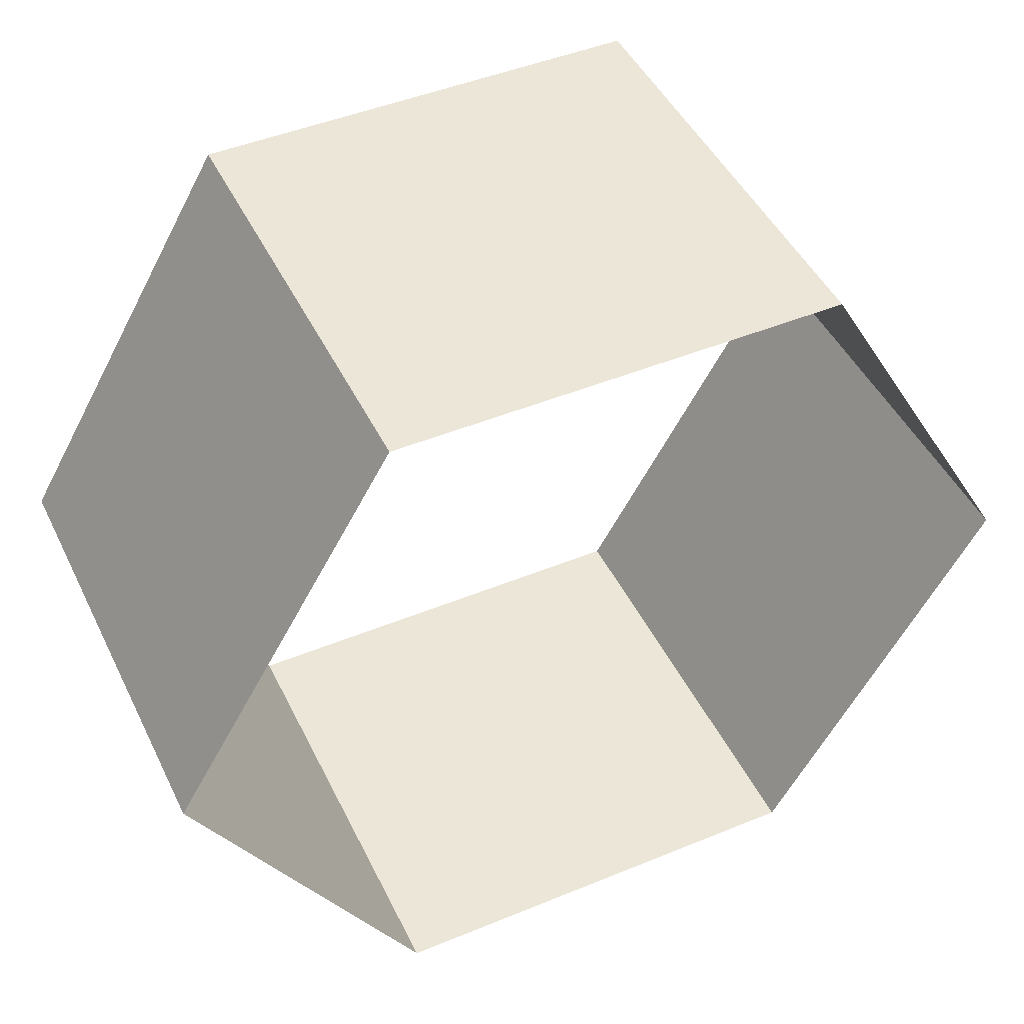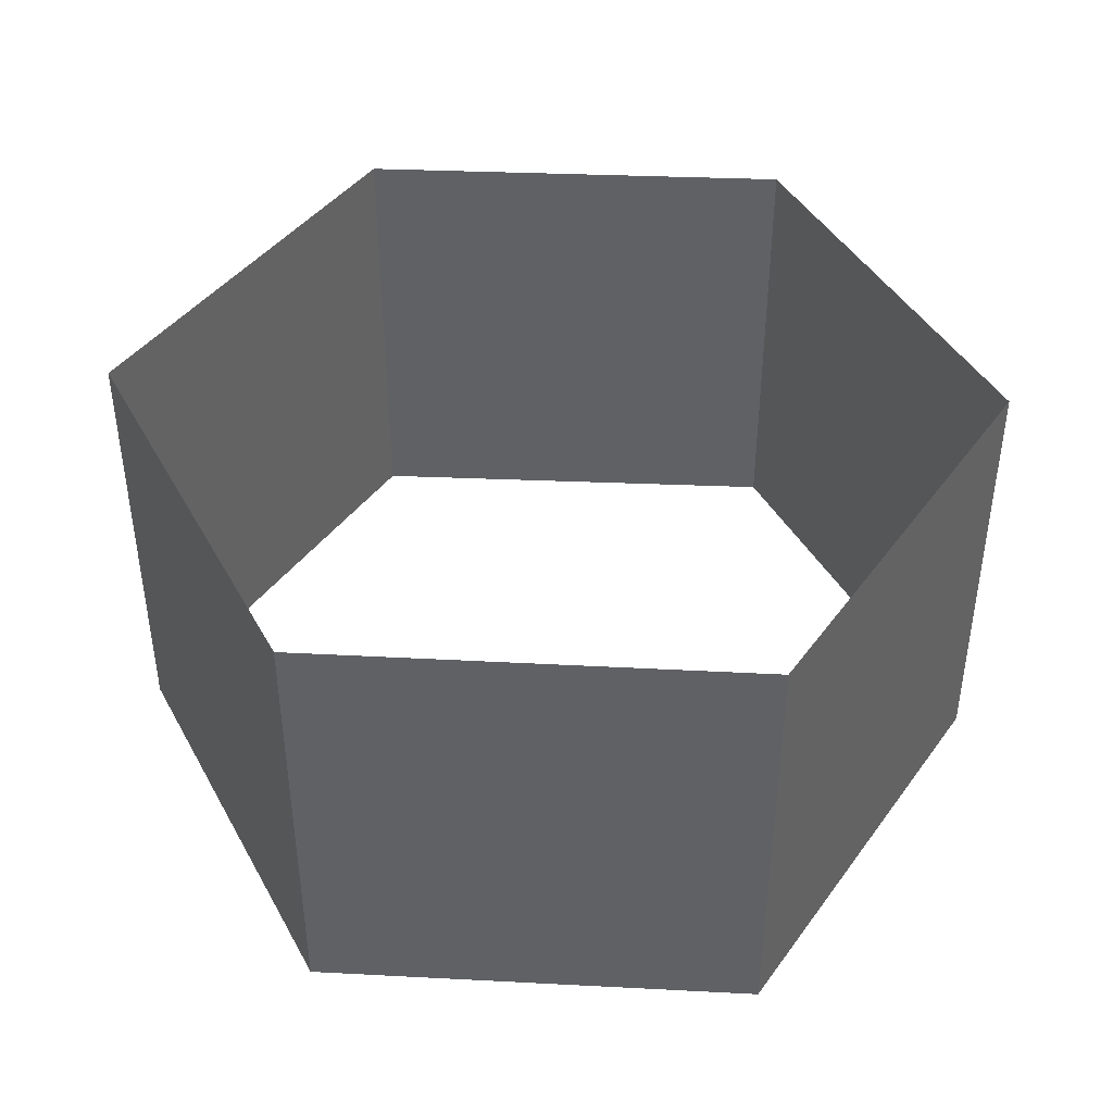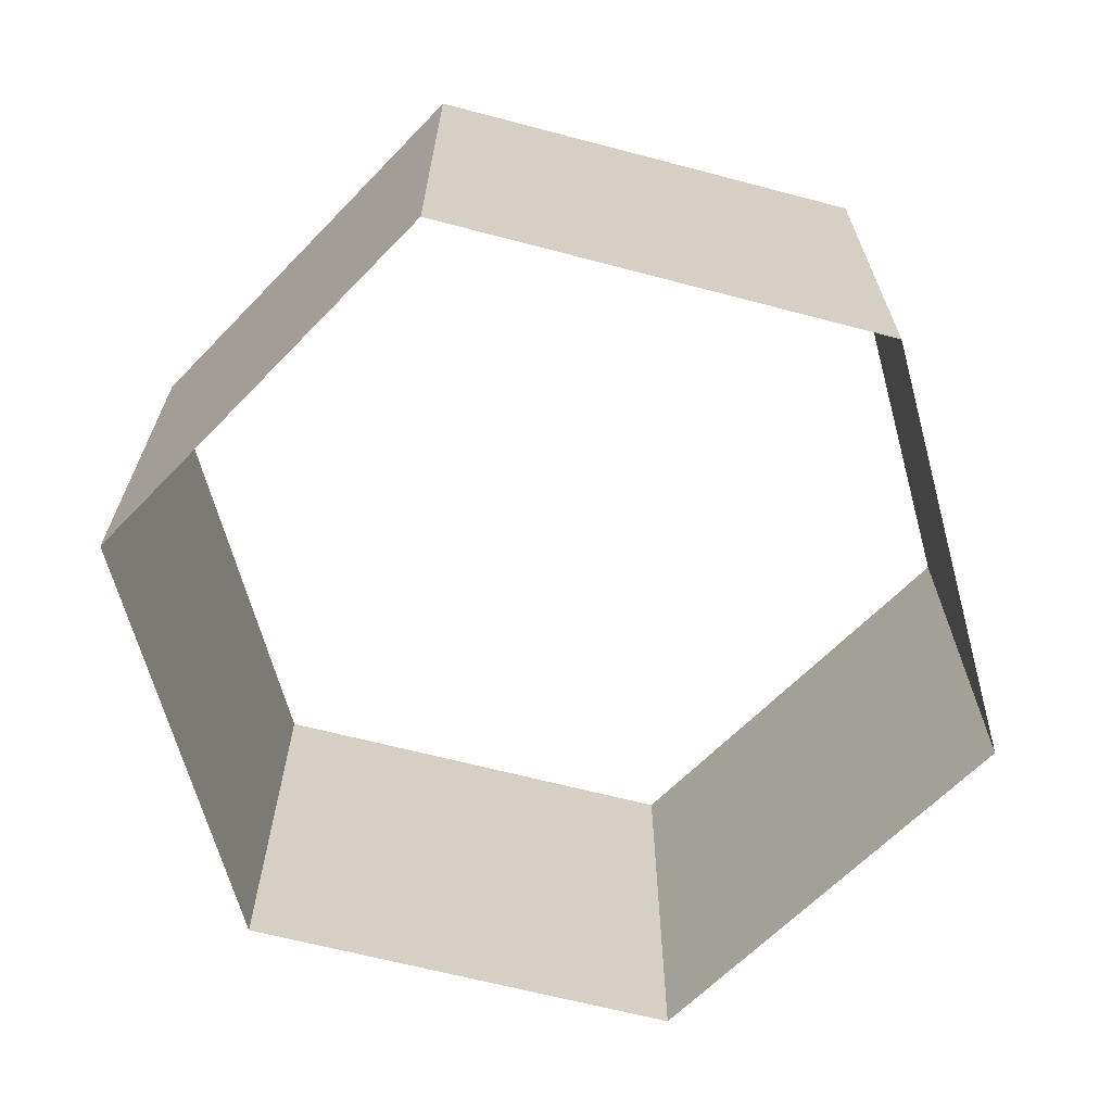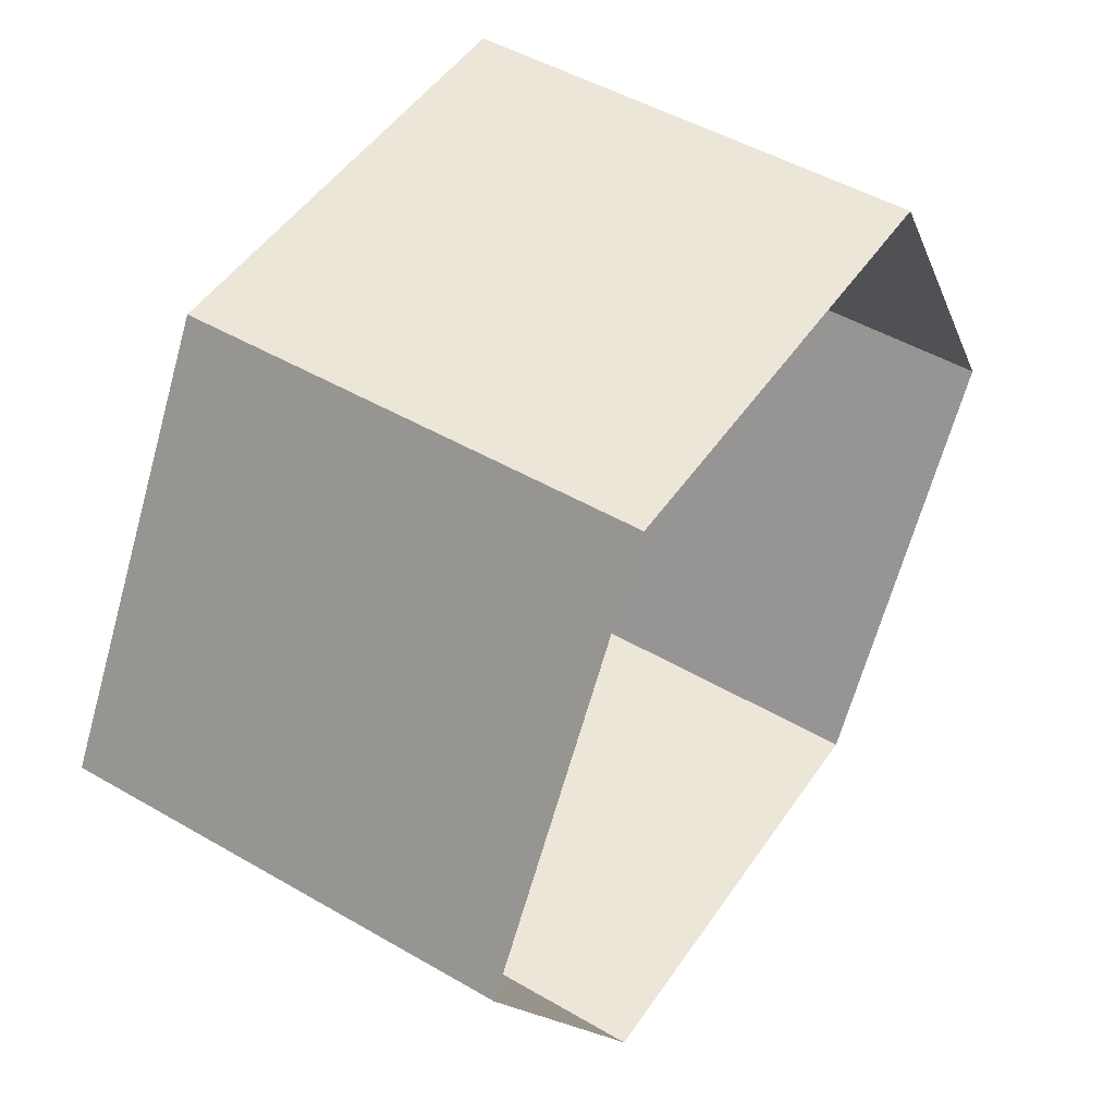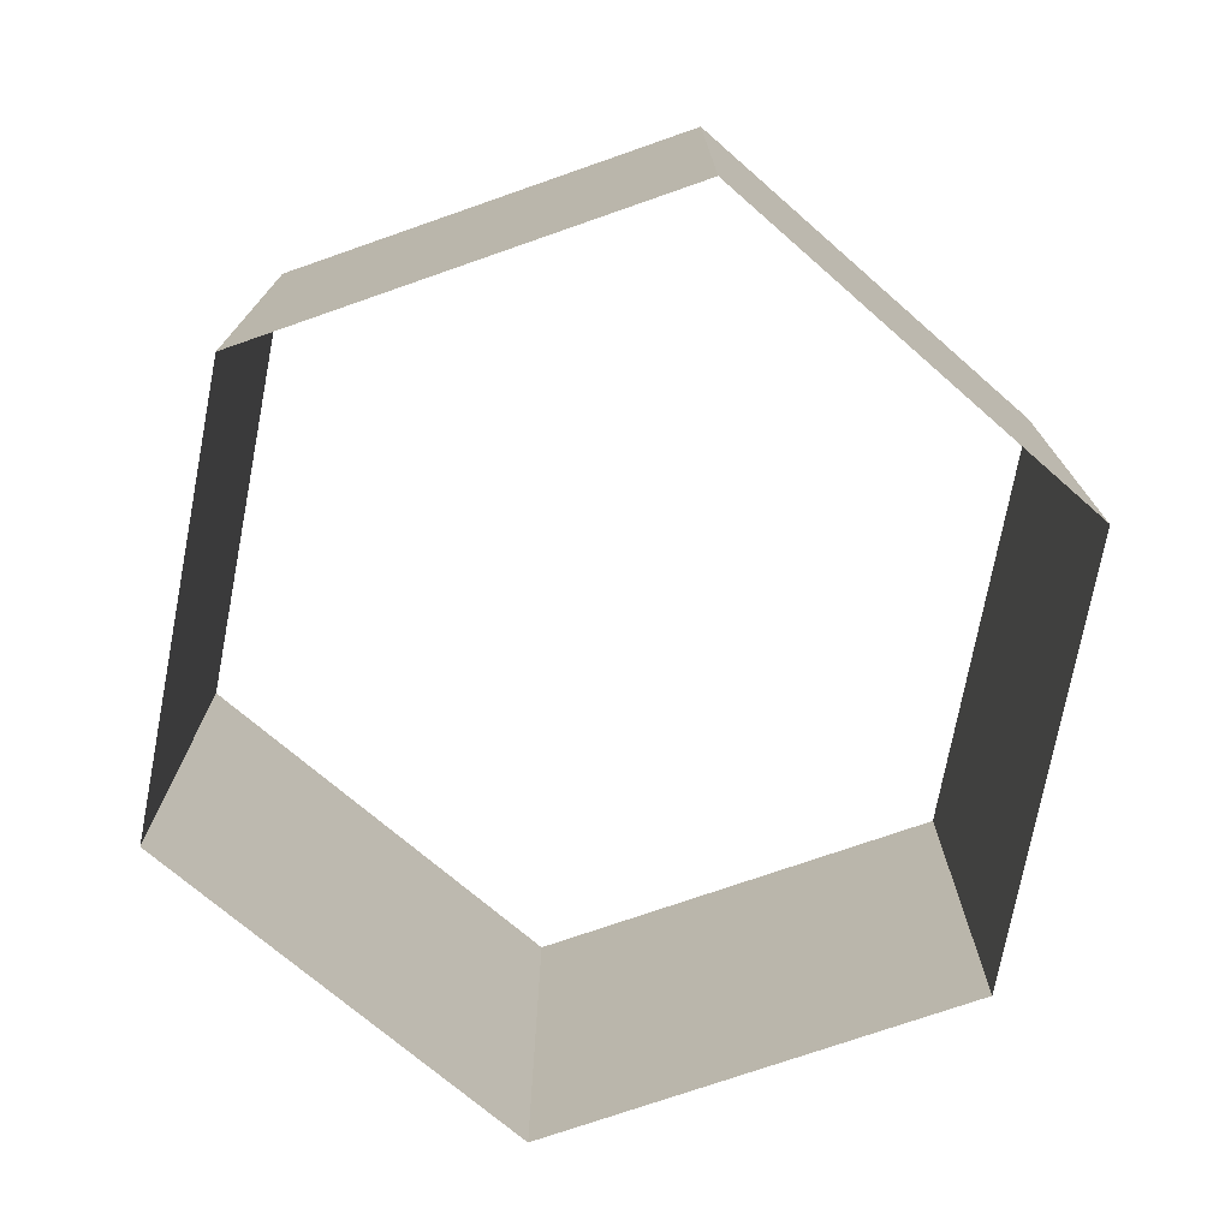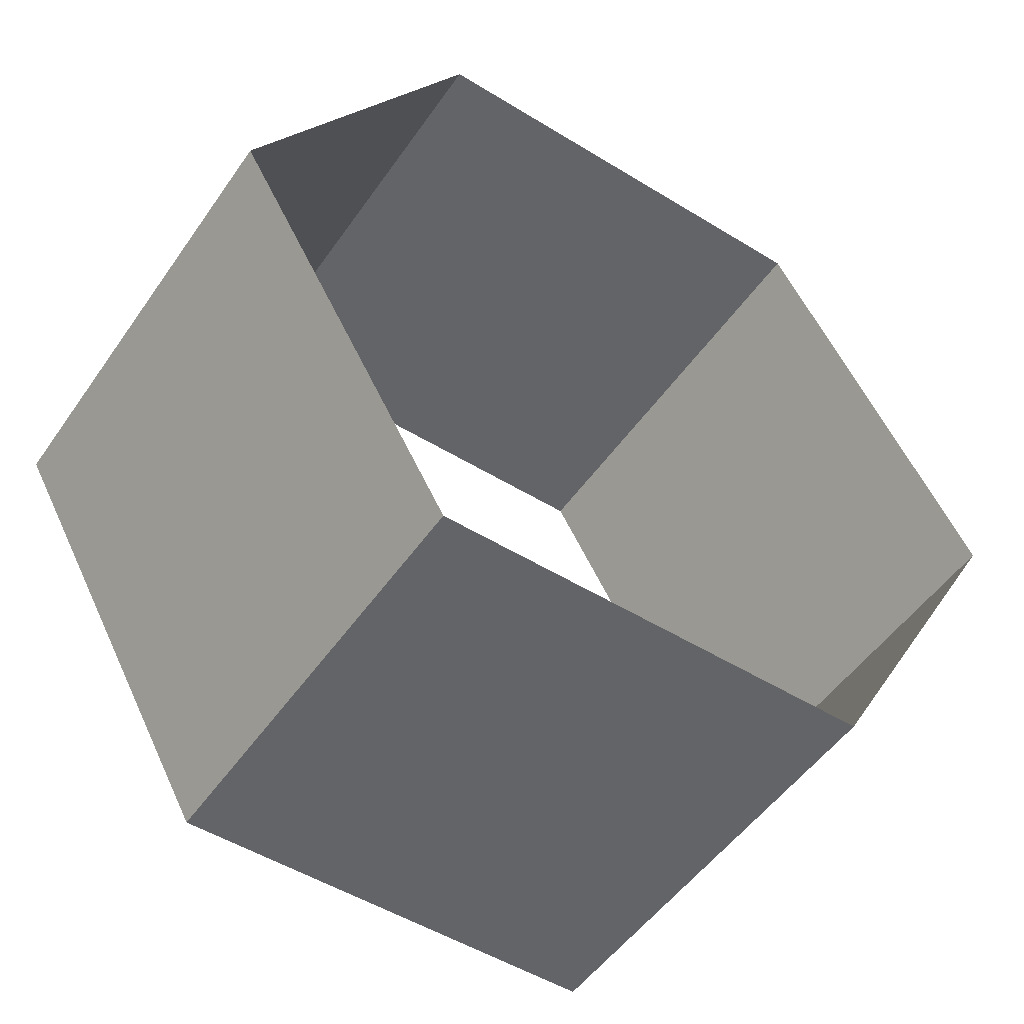
<metadata>
{"format":"obj","ext":"obj","renderer":"f3d","projection":"perspective","resolution":1024,"background":"white","views":[{"elev":46.6,"azim":154.9,"up":"+Z"},{"elev":42.2,"azim":63.1,"up":"+Y"},{"elev":-66.2,"azim":105.4,"up":"+Y"},{"elev":49.0,"azim":-57.2,"up":"+Z"},{"elev":-74.1,"azim":-160.8,"up":"+Y"},{"elev":-51.1,"azim":146.2,"up":"+Z"}]}
</metadata>
<code>
o Sky2_00
v 4.9 9.9 -8.6
v 4.9 0 -8.6
v 9.9 0 0
v 9.9 0 0
v 9.9 9.9 0
v 4.9 9.9 -8.6
v -4.9 9.9 -8.6
v -4.9 0 -8.6
v 4.9 0 -8.6
v 4.9 0 -8.6
v 4.9 9.9 -8.6
v -4.9 9.9 -8.6
v -9.8 9.9 0
v -9.8 0 0
v -4.9 0 -8.6
v -4.9 0 -8.6
v -4.9 9.9 -8.6
v -9.8 9.9 0
v -4.9 9.9 8.5
v -4.9 0 8.5
v -9.8 0 0
v -9.8 0 0
v -9.8 9.9 0
v -4.9 9.9 8.5
v 4.9 9.9 8.5
v 4.9 0 8.5
v -4.9 0 8.5
v -4.9 0 8.5
v -4.9 9.9 8.5
v 4.9 9.9 8.5
v 9.9 9.9 0
v 9.9 0 0
v 4.9 0 8.5
v 4.9 0 8.5
v 4.9 9.9 8.5
v 9.9 9.9 0
f 1 2 3
f 4 5 6
f 7 8 9
f 10 11 12
f 13 14 15
f 16 17 18
f 19 20 21
f 22 23 24
f 25 26 27
f 28 29 30
f 31 32 33
f 34 35 36

</code>
